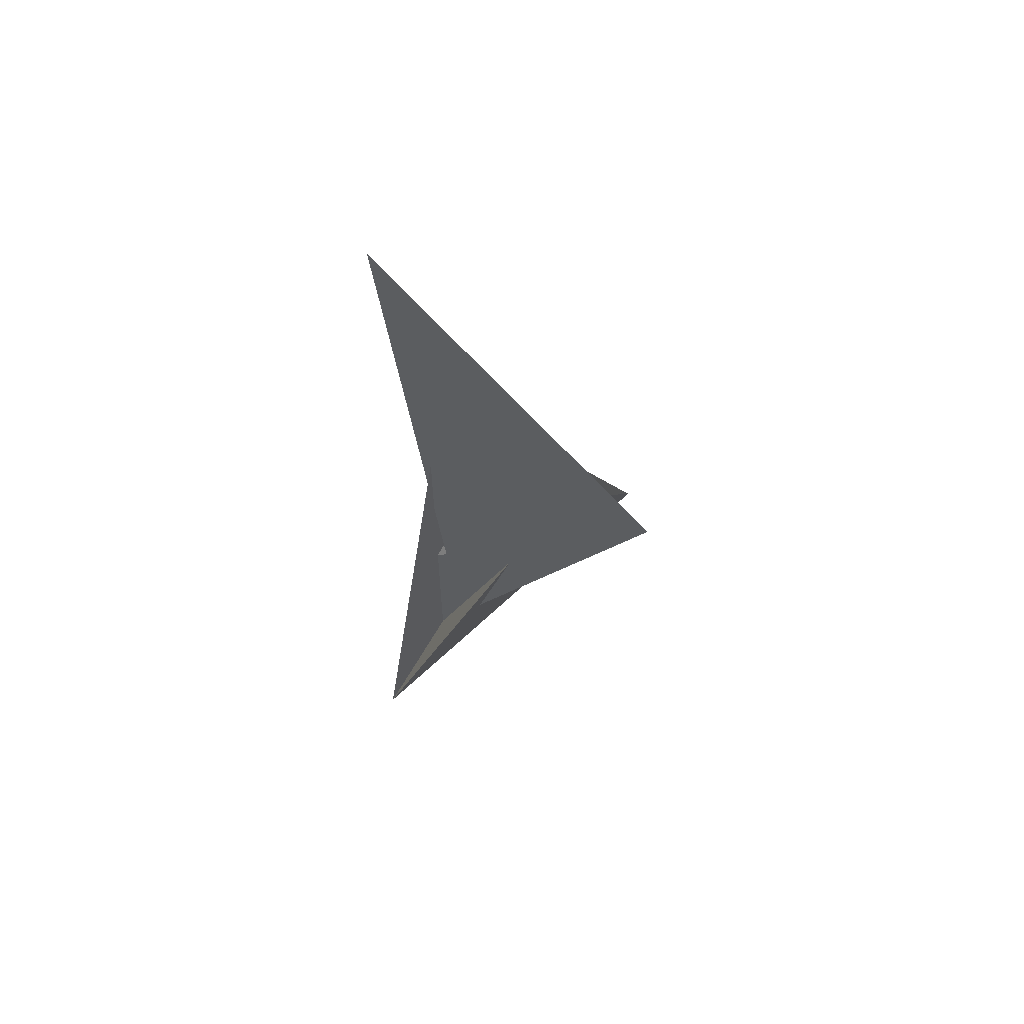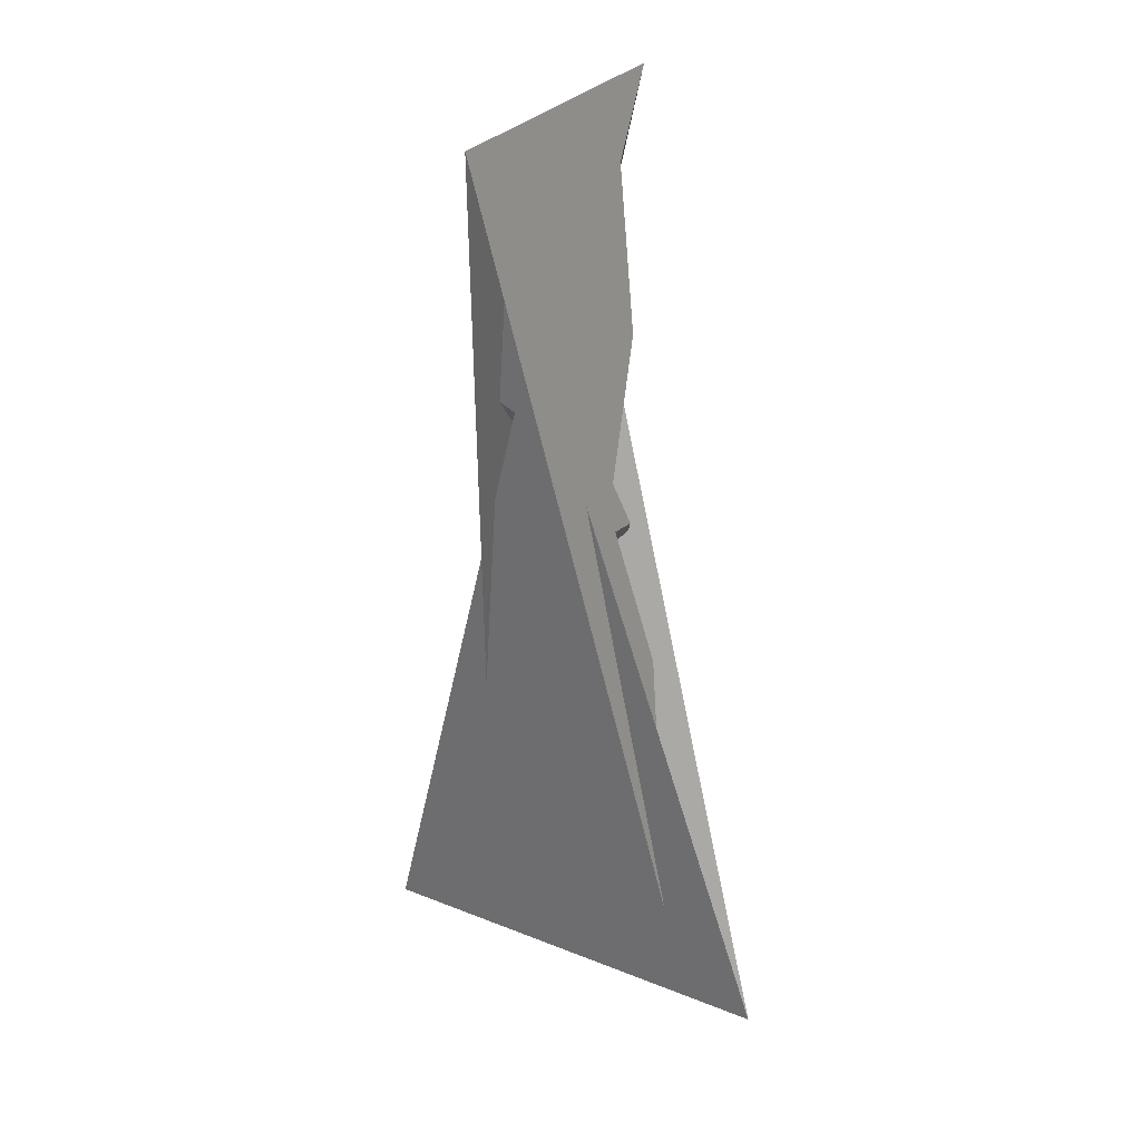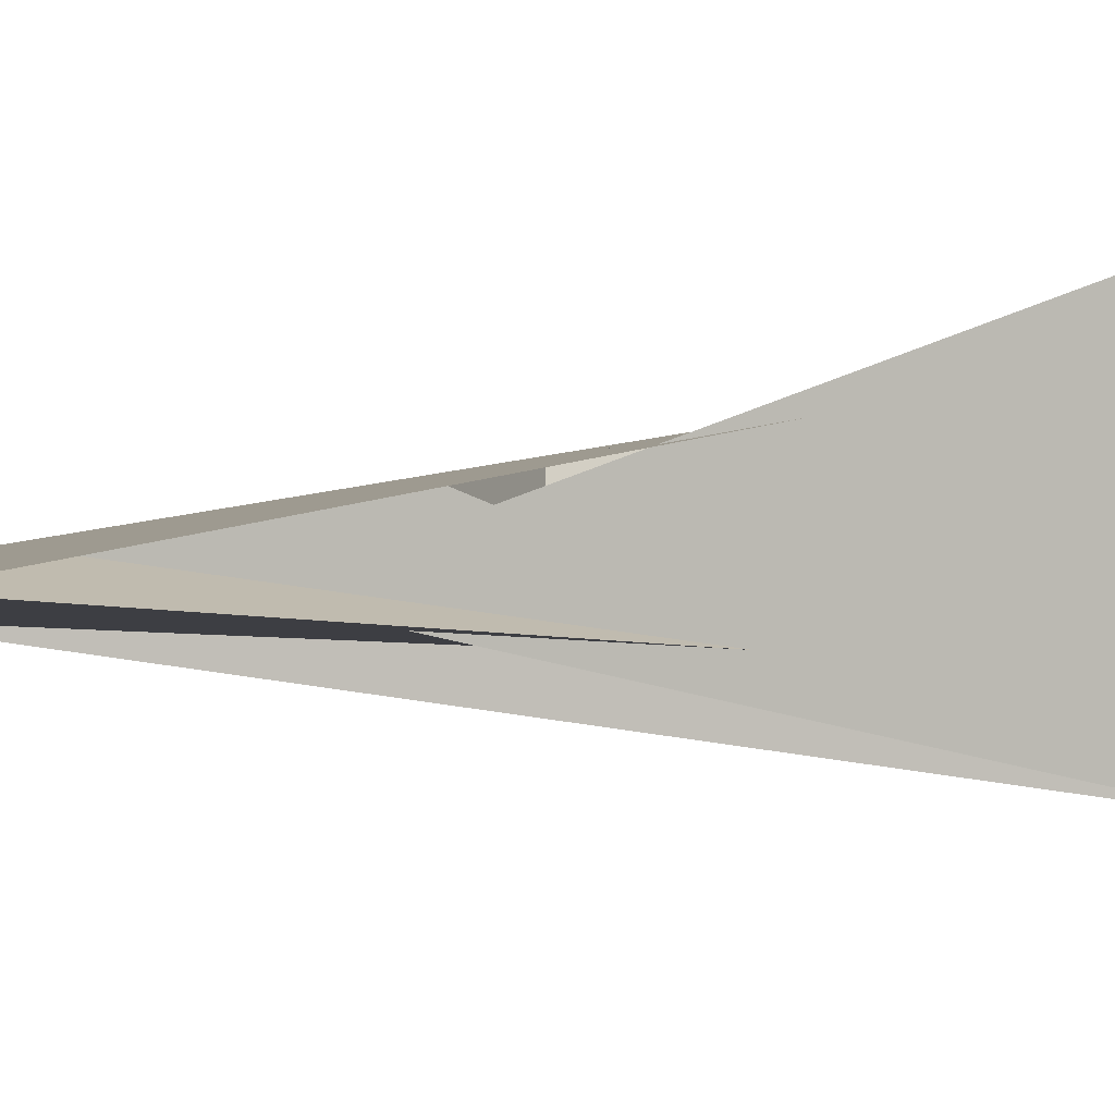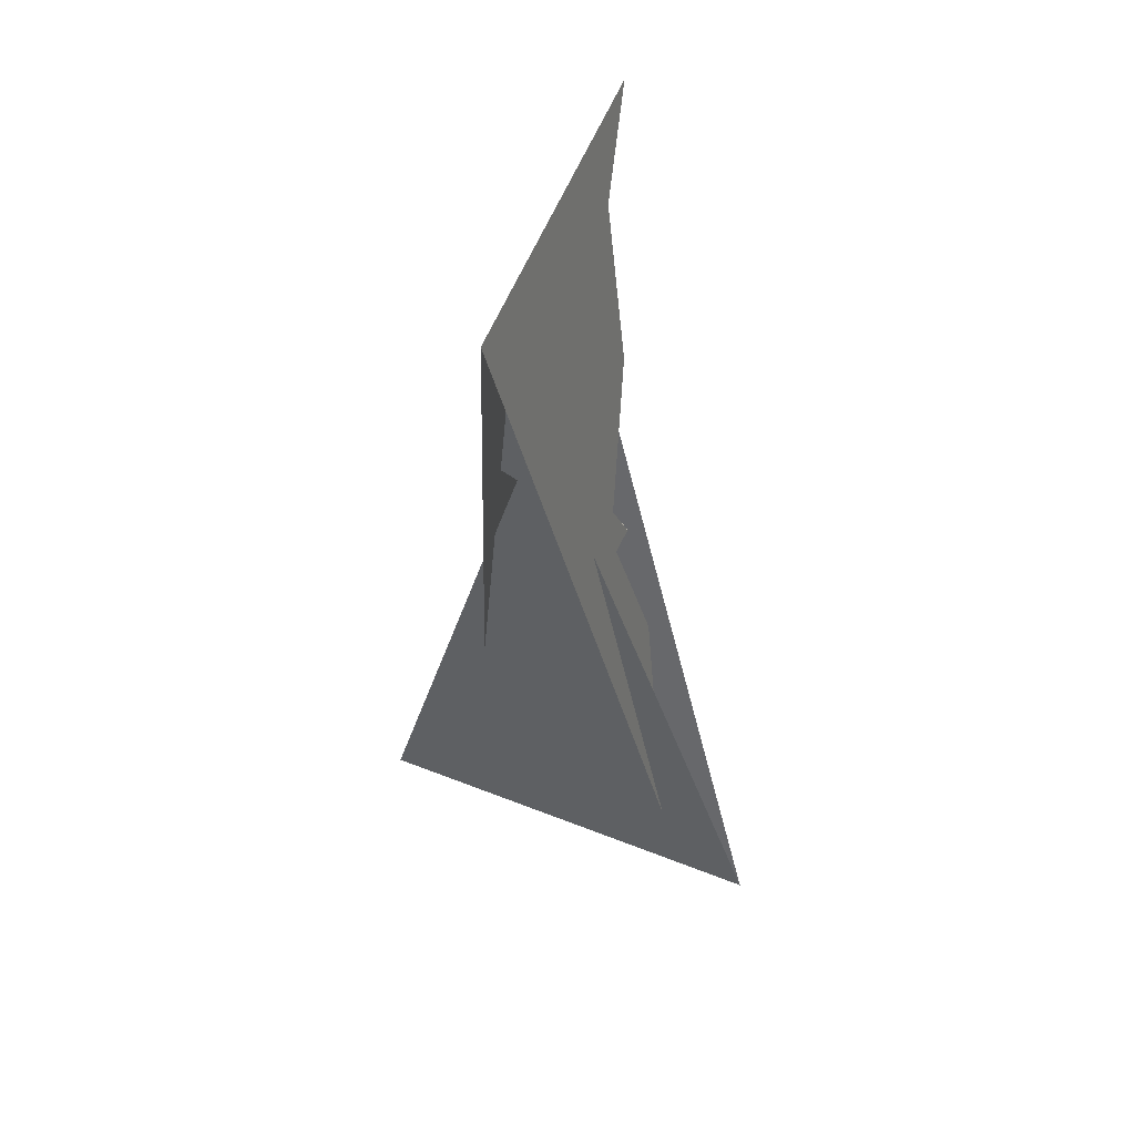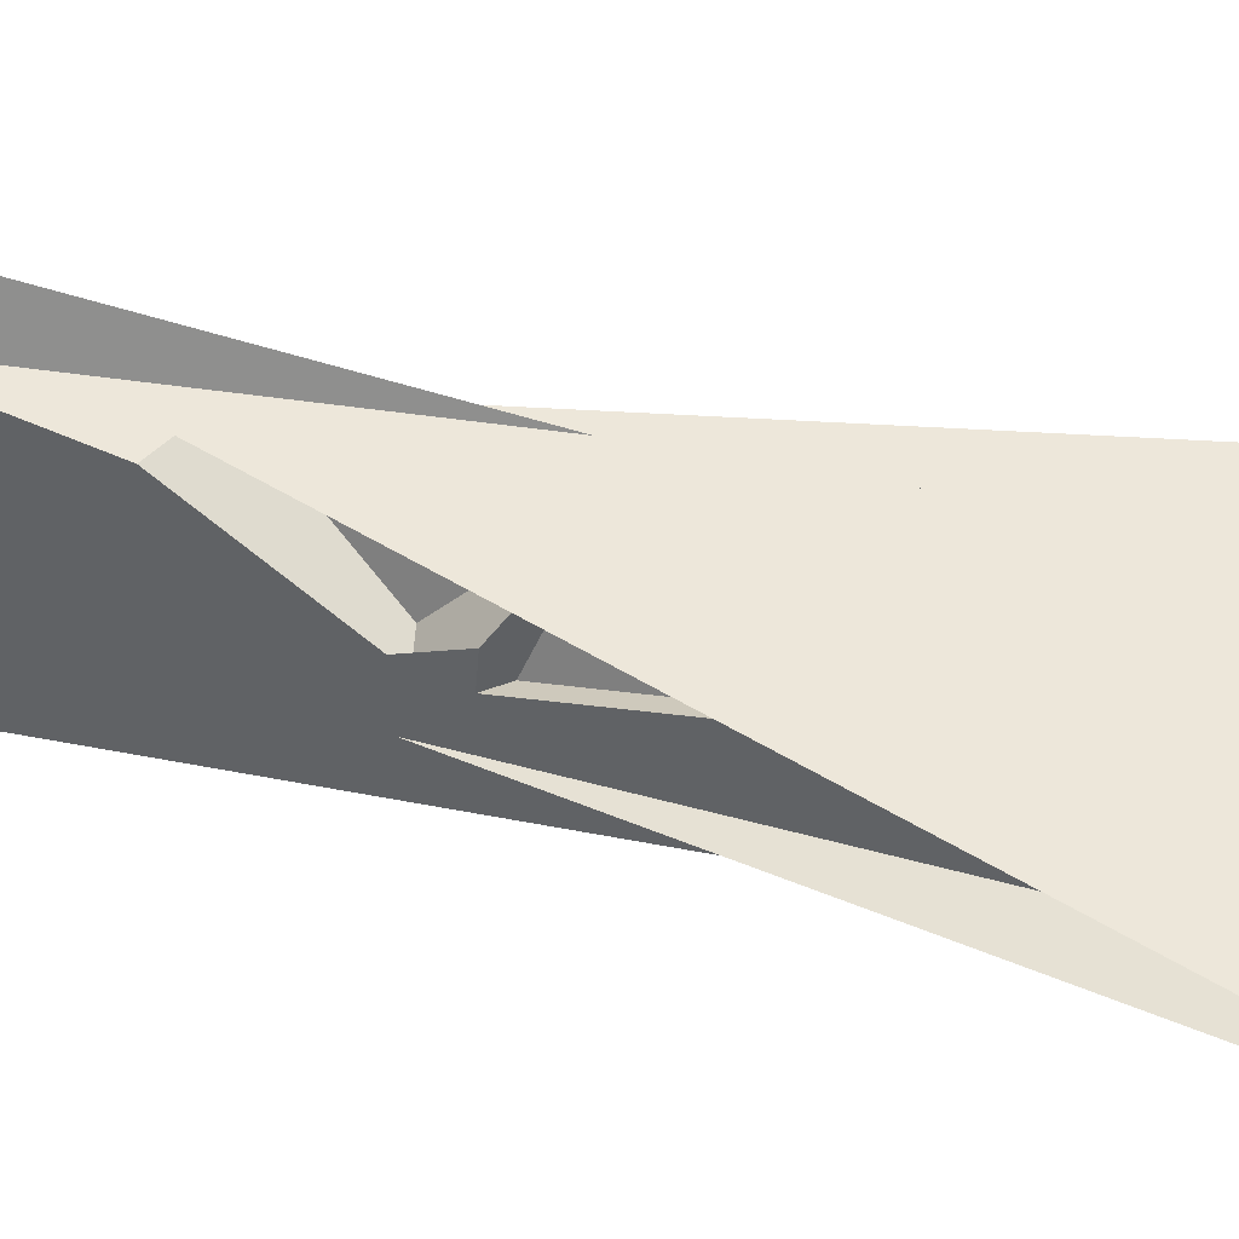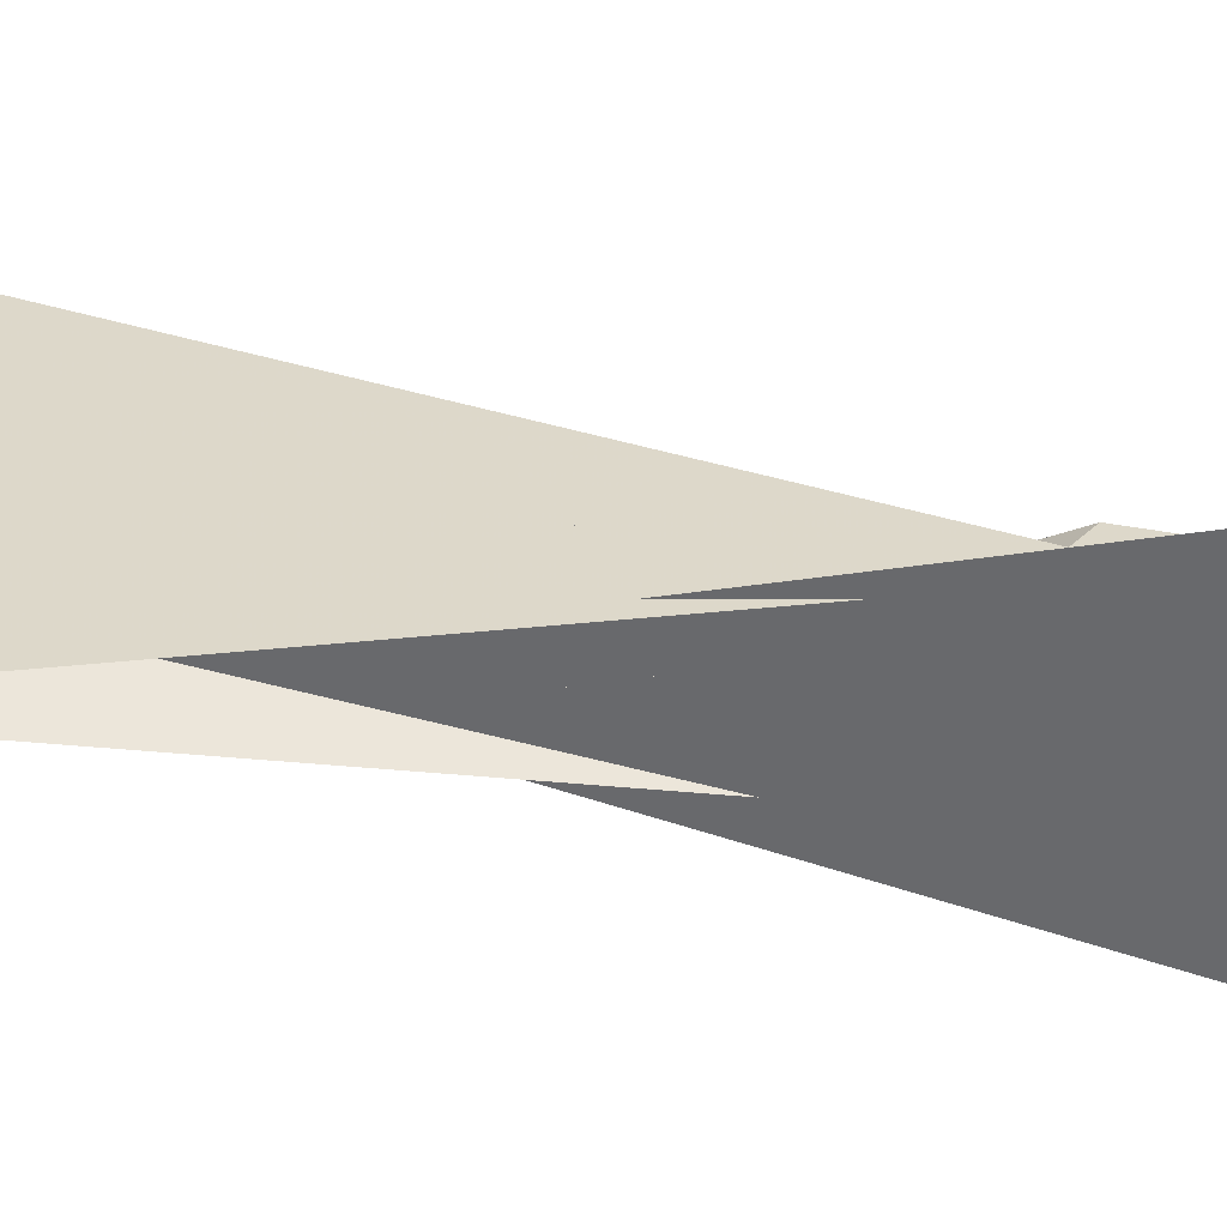
<metadata>
{"format":"obj","ext":"obj","renderer":"f3d","projection":"perspective","resolution":1024,"background":"white","views":[{"elev":76.0,"azim":-48.8,"up":"+Z"},{"elev":25.2,"azim":22.7,"up":"+Z"},{"elev":5.4,"azim":-119.1,"up":"+Y"},{"elev":49.8,"azim":15.3,"up":"+Z"},{"elev":41.2,"azim":104.6,"up":"+Y"},{"elev":40.6,"azim":-75.6,"up":"+Y"}]}
</metadata>
<code>
v 0.1398 0.2782 0.02123
v -0.1346 0.422 0.9675
v -0.192 0.5368 1.075
v 0.1037 -0.4909 0.9841
v 0.2577 -0.119 -0.02881
v 0.3853 0.05825 -0.7286
v -0.1741 -1.233 2.887
v 0.5215 -0.1804 -1.02
v 0.1387 0.365 -0.06681
v -0.1979 -0.586 2.294
v 0.2843 -0.2821 0.03841
v -0.4268 -0.06676 -0.8494
v -0.3026 0.1708 0.05383
v 0.5446 0.153 -0.9922
v -0.5616 -0.1298 -0.9727
v 0.7993 -0.1939 -2.81
v 1.461 -0.1966 -3.578
v 0.05249 0.5268 1.215
v -0.402 0.1679 0.1549
v 0.2902 0.294 -0.08112
v 0.002809 -0.3411 0.7326
v -0.212 -0.225 -0.08831
v 0.0578 0.6676 2.404
v 0.01563 1.196 2.954
v -0.5471 0.1846 -1.047
v -0.2163 -0.3282 -0.2531
v -0.3291 0.3631 0.2029
v 0.3543 -0.1183 0.08523
v -0.7362 0.1606 -2.586
v -1.492 0.1434 -3.421
v -0.2289 -0.4501 0.9767
v -0.3393 -0.2405 -0.1683
v 0.2219 0.5149 1.27
v 0.5244 -0.3306 -1.118
v 0.3764 0.1057 0.0621
v 0.3182 -0.1135 0.3195
v -0.5395 0.3197 -1.068
v 0.1275 0.3404 -0.2836
v -0.1559 0.4114 0.05437
v -0.3408 -0.4422 1.033
v -0.3684 0.1529 0.4403
v -0.4367 -0.08918 0.02811
v -0.1265 -0.3203 -0.4388
v 0.07371 -0.3693 -0.1913
f 1 2 11 5 6 8 7 10 4 3 9
f 1 2 18 17 16 14 15 19 13 12 20
f 3 4 26 22 21 27 13 12 25 24 23
f 5 6 32 22 21 31 30 29 15 14 28
f 7 8 34 16 14 28 35 36 33 23 24
f 3 9 39 38 37 29 30 17 18 33 23
f 7 10 40 41 42 19 15 29 37 25 24
f 4 10 40 31 30 17 16 34 43 44 26
f 5 11 44 43 38 37 25 12 20 35 28
f 1 9 39 27 21 31 40 41 36 35 20
f 6 8 34 43 38 39 27 13 19 42 32
f 2 11 44 26 22 32 42 41 36 33 18

</code>
